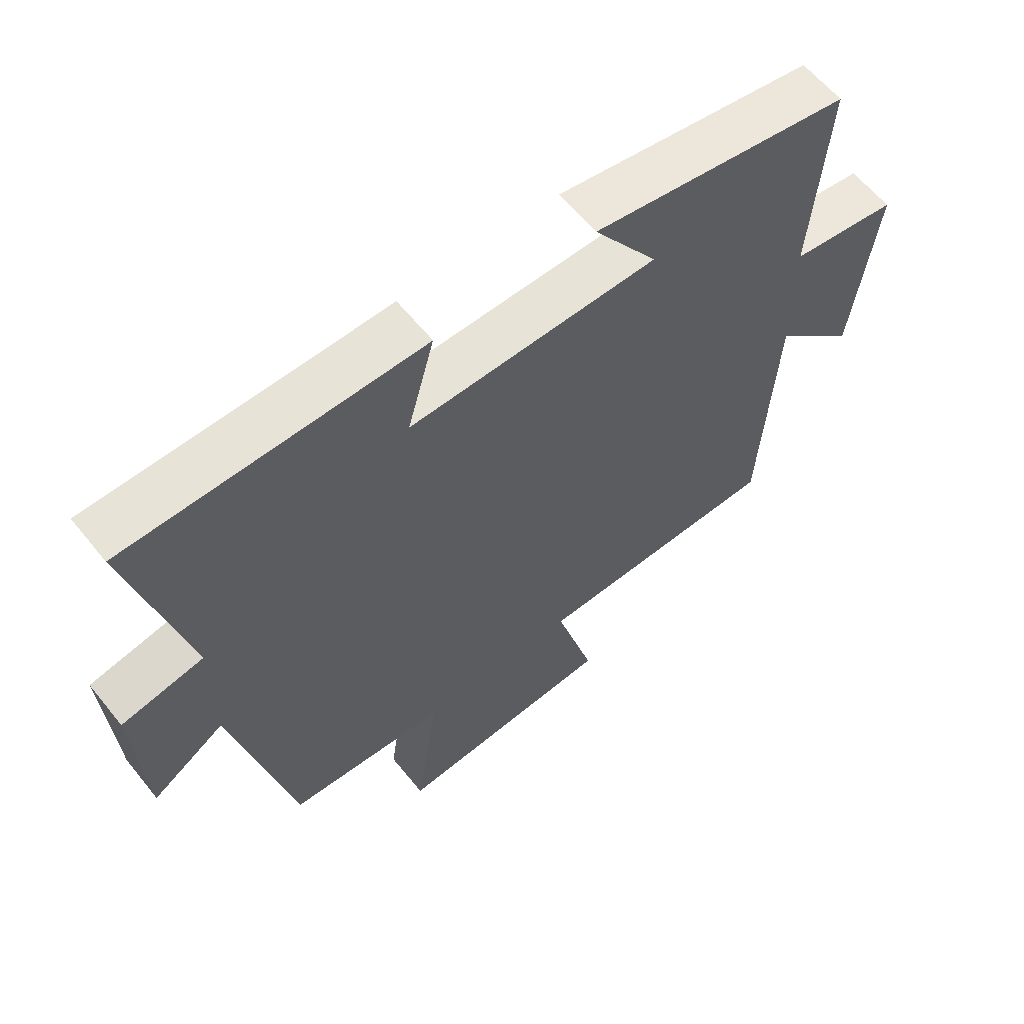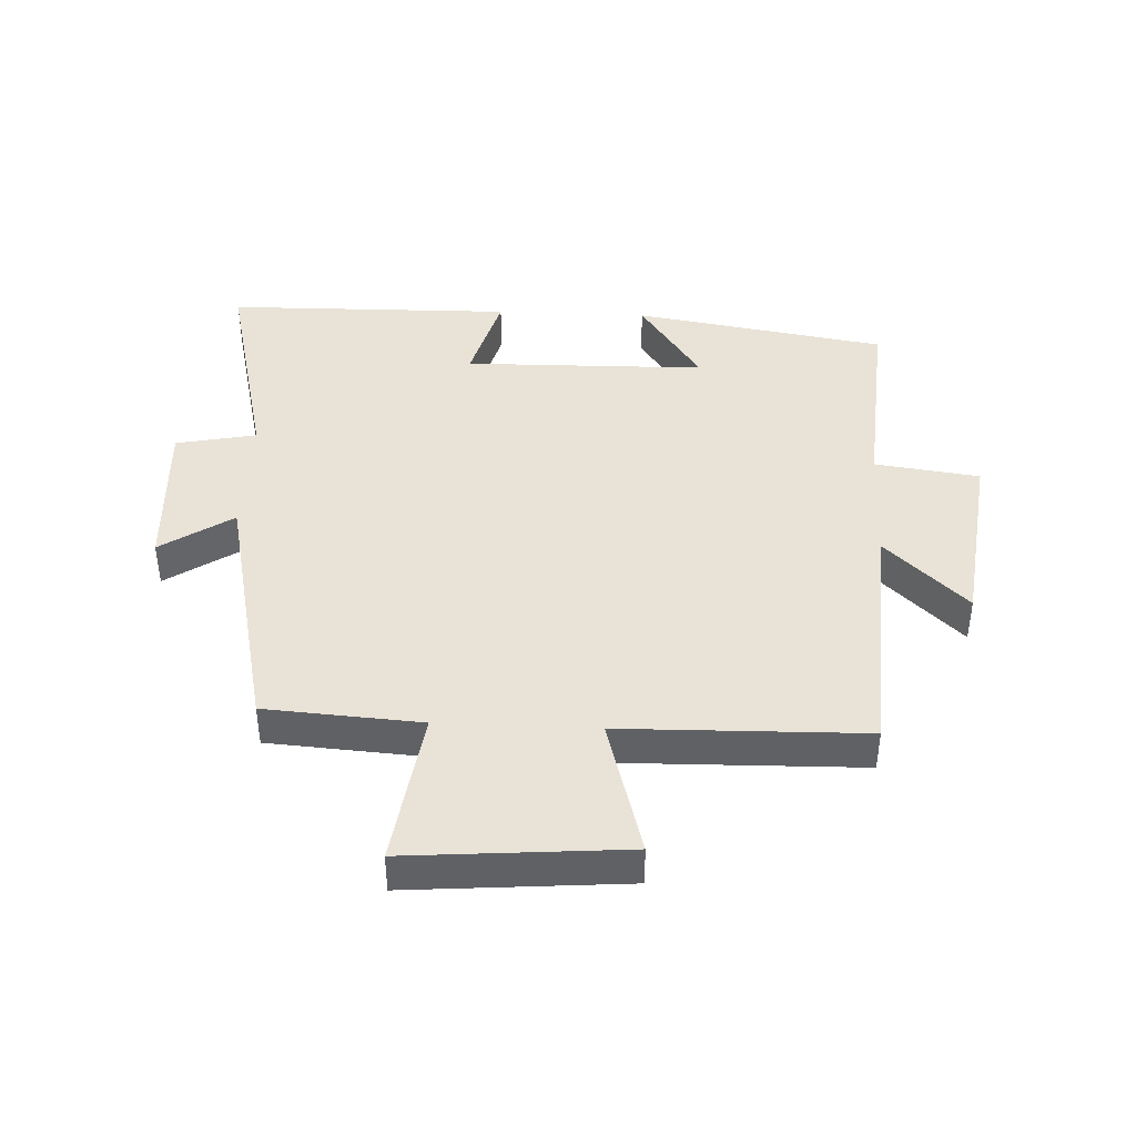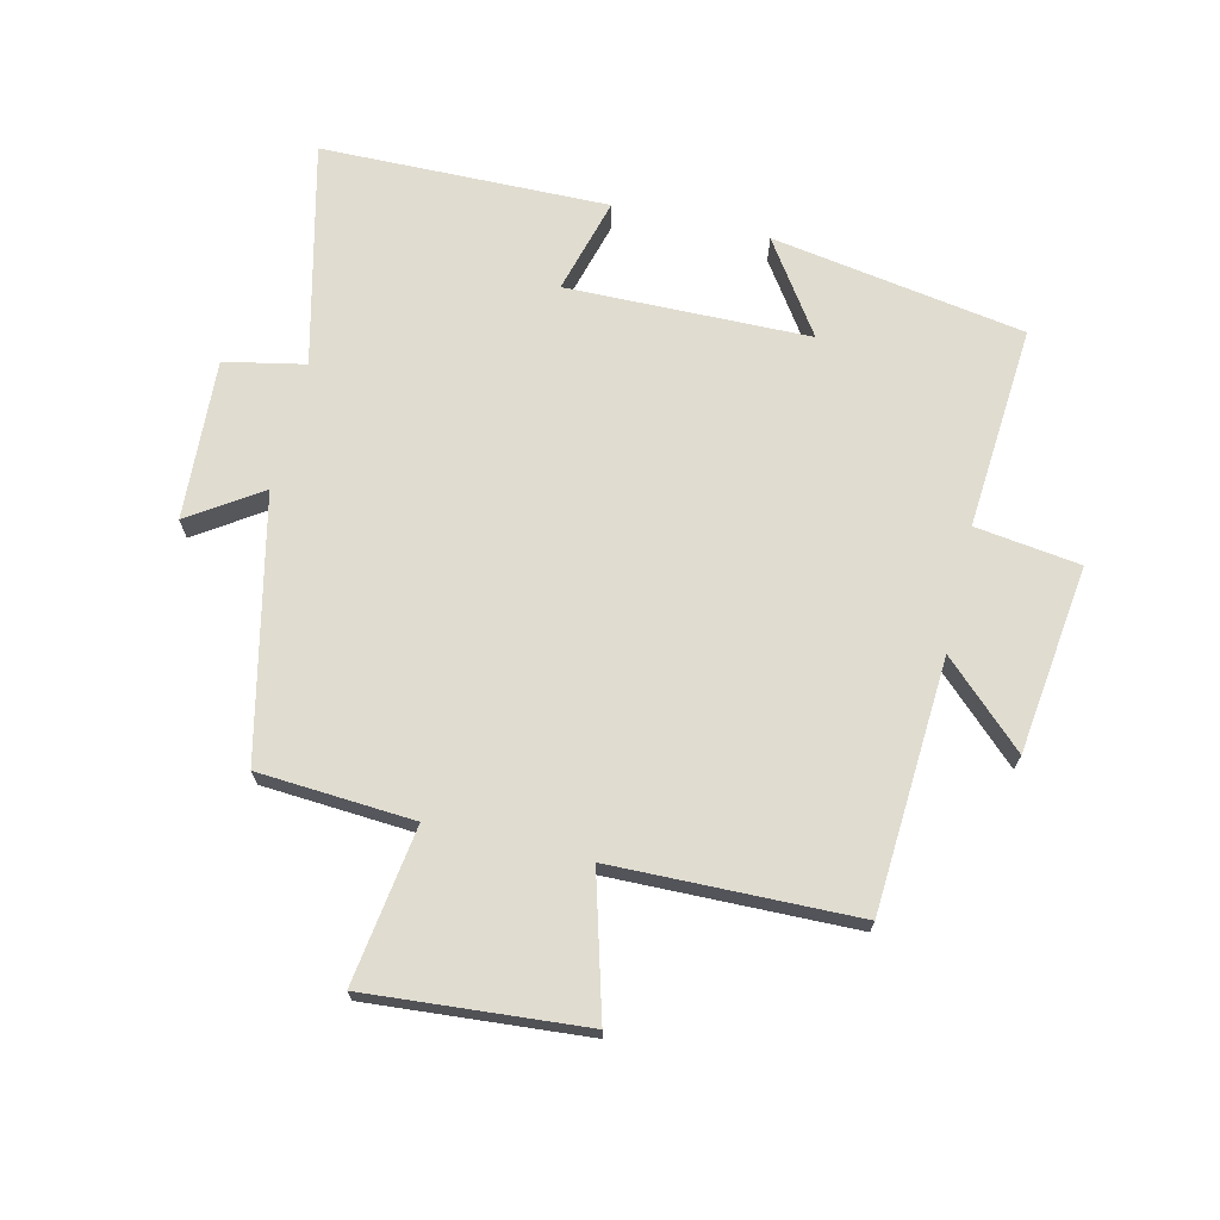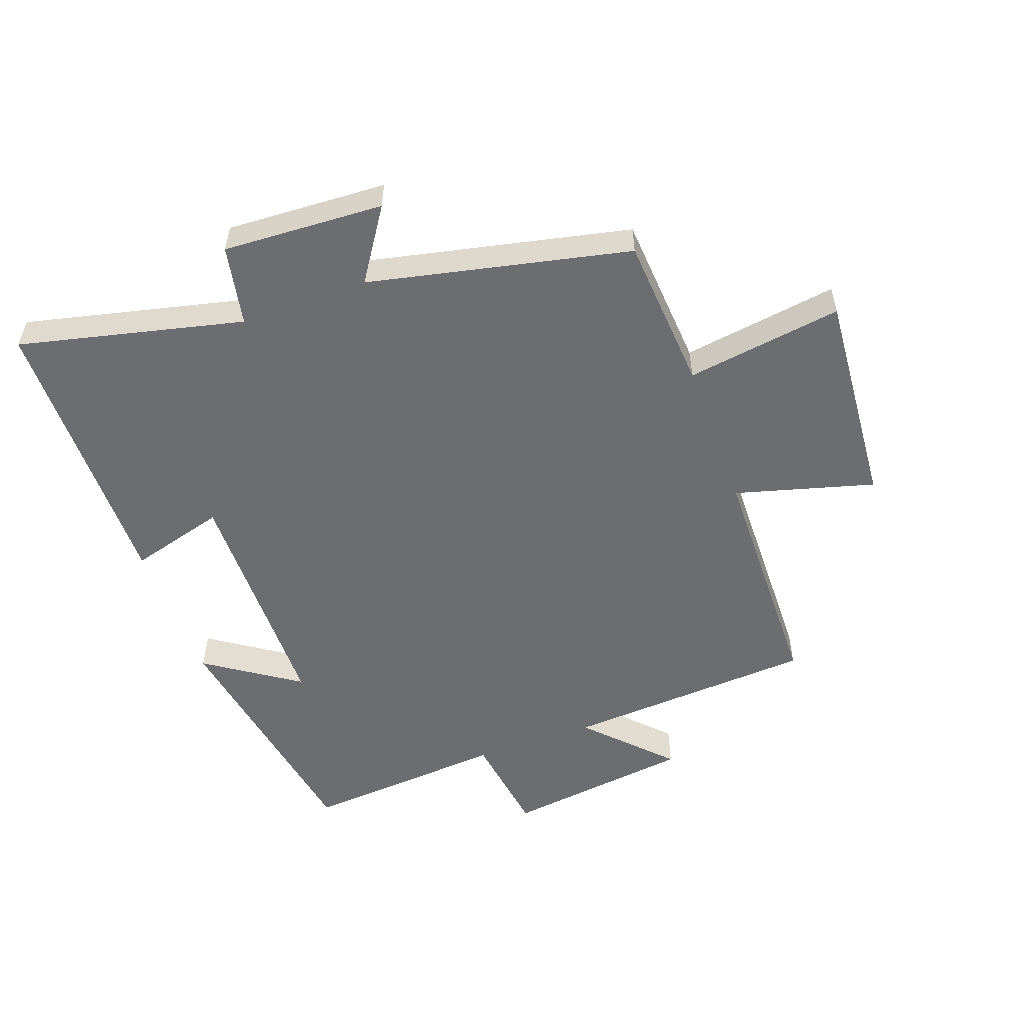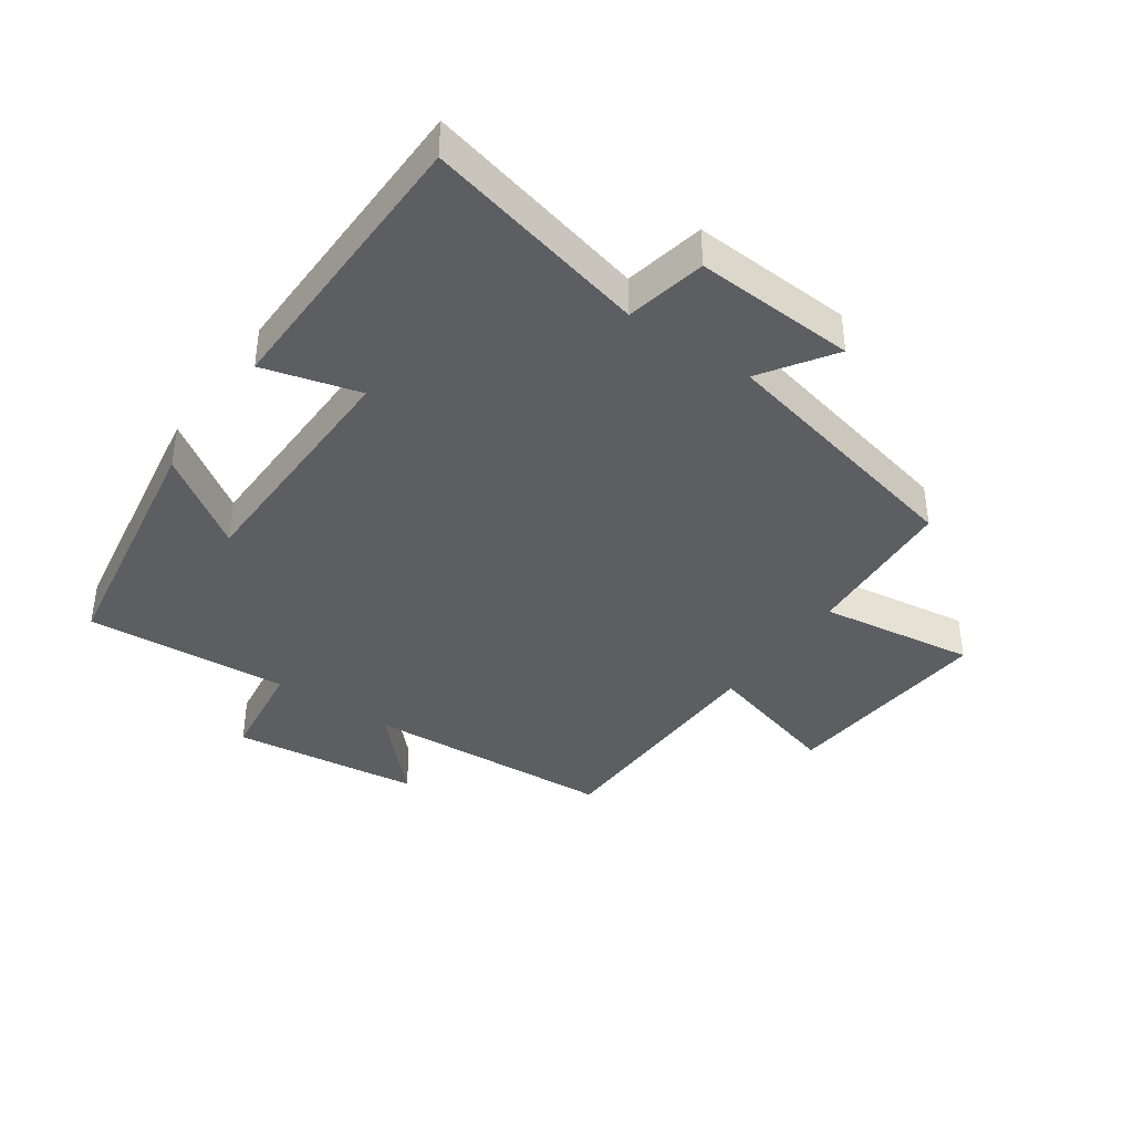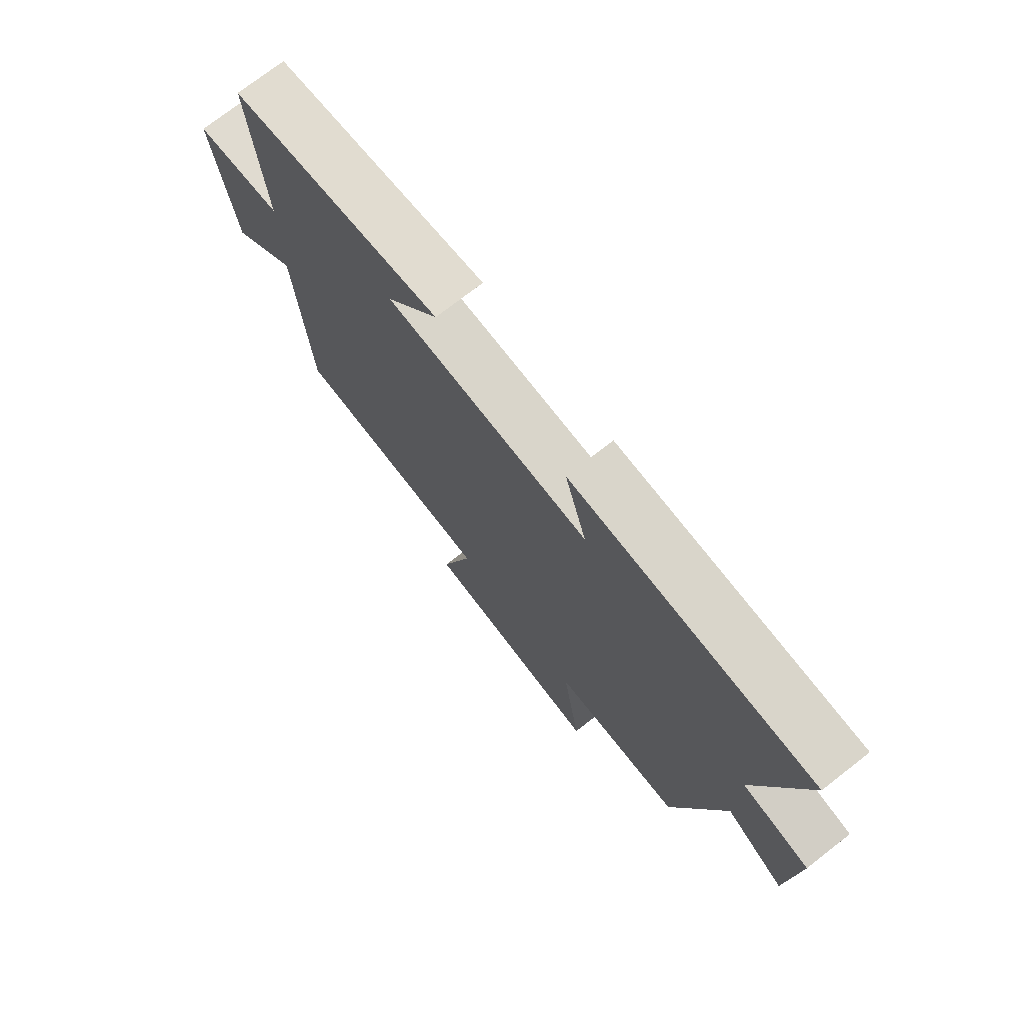
<metadata>
{"format":"obj","ext":"obj","renderer":"f3d","projection":"perspective","resolution":1024,"background":"white","views":[{"elev":61.0,"azim":141.3,"up":"+Z"},{"elev":41.8,"azim":-177.4,"up":"+Y"},{"elev":69.7,"azim":-166.7,"up":"+Y"},{"elev":-54.0,"azim":110.1,"up":"+Y"},{"elev":-39.2,"azim":55.0,"up":"+Y"},{"elev":74.0,"azim":52.1,"up":"+Z"}]}
</metadata>
<code>
v 0.408 0.07 -0.483
v 0.16 0.07 -0.5
v 0.196 0.07 -0.749
v -0.15 0.07 -0.721
v -0.088 0.07 -0.5
v -0.476 0.07 -0.492
v -0.5 0.07 -0.092
v -0.629 0.07 -0.215
v -0.667 0.07 0.085
v -0.5 0.07 0.108
v -0.524 0.07 0.433
v -0.12 0.07 0.5
v -0.22 0.07 0.353
v 0.168 0.07 0.347
v 0.126 0.07 0.5
v 0.585 0.07 0.493
v 0.5 0.07 0.137
v 0.628 0.07 0.111
v 0.614 0.07 -0.145
v 0.5 0.07 -0.069
v 0.408 0 -0.483
v 0.16 0 -0.5
v 0.196 0 -0.749
v -0.15 0 -0.721
v -0.088 0 -0.5
v -0.476 0 -0.492
v -0.5 0 -0.092
v -0.629 0 -0.215
v -0.667 0 0.085
v -0.5 0 0.108
v -0.524 0 0.433
v -0.12 0 0.5
v -0.22 0 0.353
v 0.168 0 0.347
v 0.126 0 0.5
v 0.585 0 0.493
v 0.5 0 0.137
v 0.628 0 0.111
v 0.614 0 -0.145
v 0.5 0 -0.069
f 17 18 19 20
f 17 20 1 2
f 14 15 16 17
f 13 14 17 2
f 10 11 12 13
f 10 13 2 3
f 7 8 9 10
f 5 6 7 10
f 5 10 3
f 3 4 5
f 40 39 38 37
f 22 21 40 37
f 37 36 35 34
f 22 37 34 33
f 33 32 31 30
f 23 22 33 30
f 30 29 28 27
f 30 27 26 25
f 23 30 25
f 25 24 23
f 1 21 22 2
f 2 22 23 3
f 3 23 24 4
f 4 24 25 5
f 5 25 26 6
f 6 26 27 7
f 7 27 28 8
f 8 28 29 9
f 9 29 30 10
f 10 30 31 11
f 11 31 32 12
f 12 32 33 13
f 13 33 34 14
f 14 34 35 15
f 15 35 36 16
f 16 36 37 17
f 17 37 38 18
f 18 38 39 19
f 19 39 40 20
f 20 40 21 1

</code>
